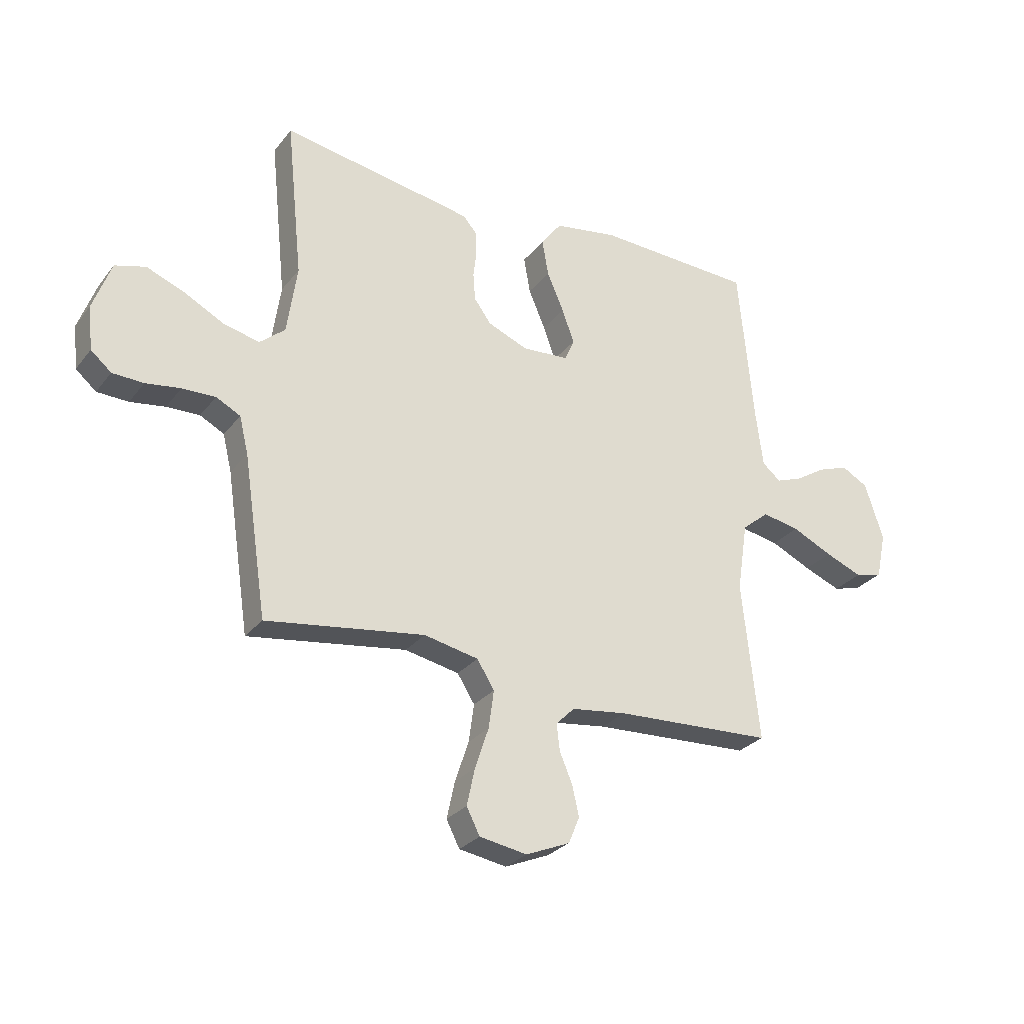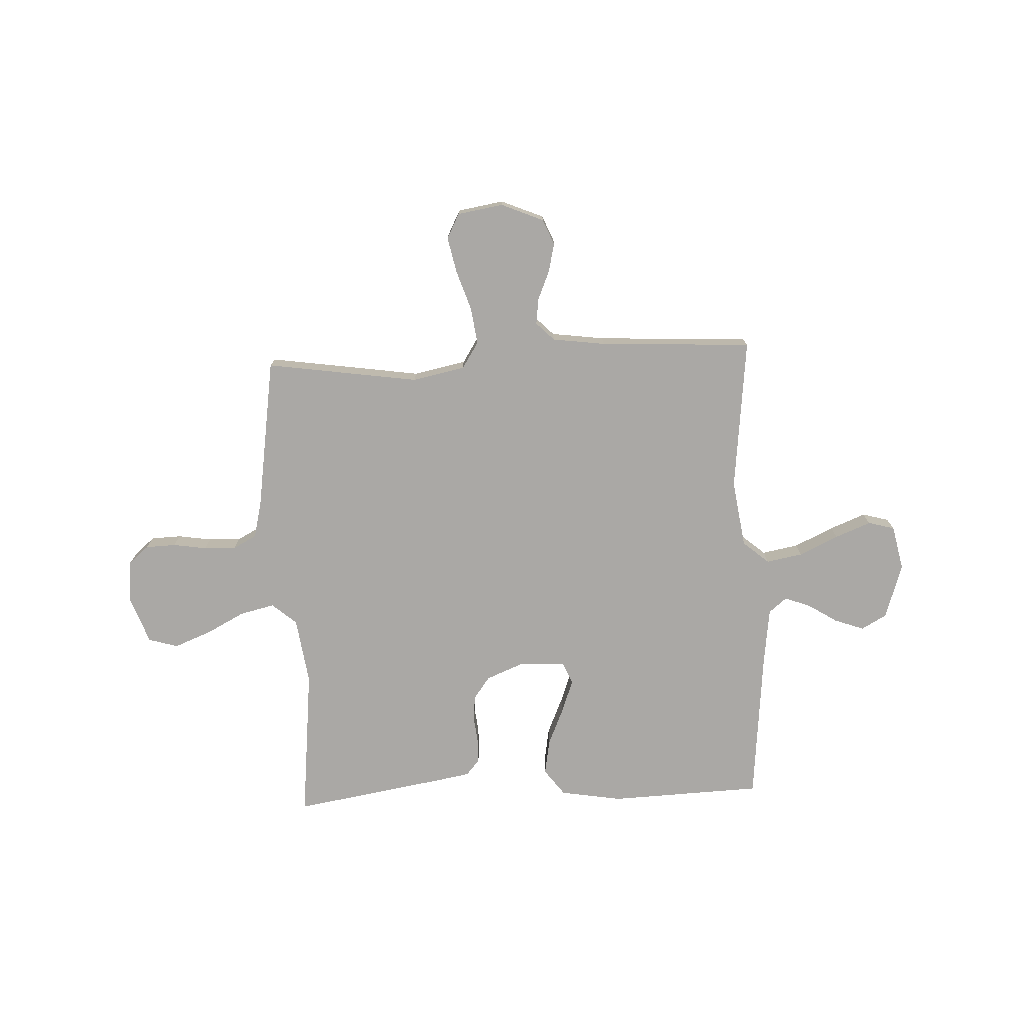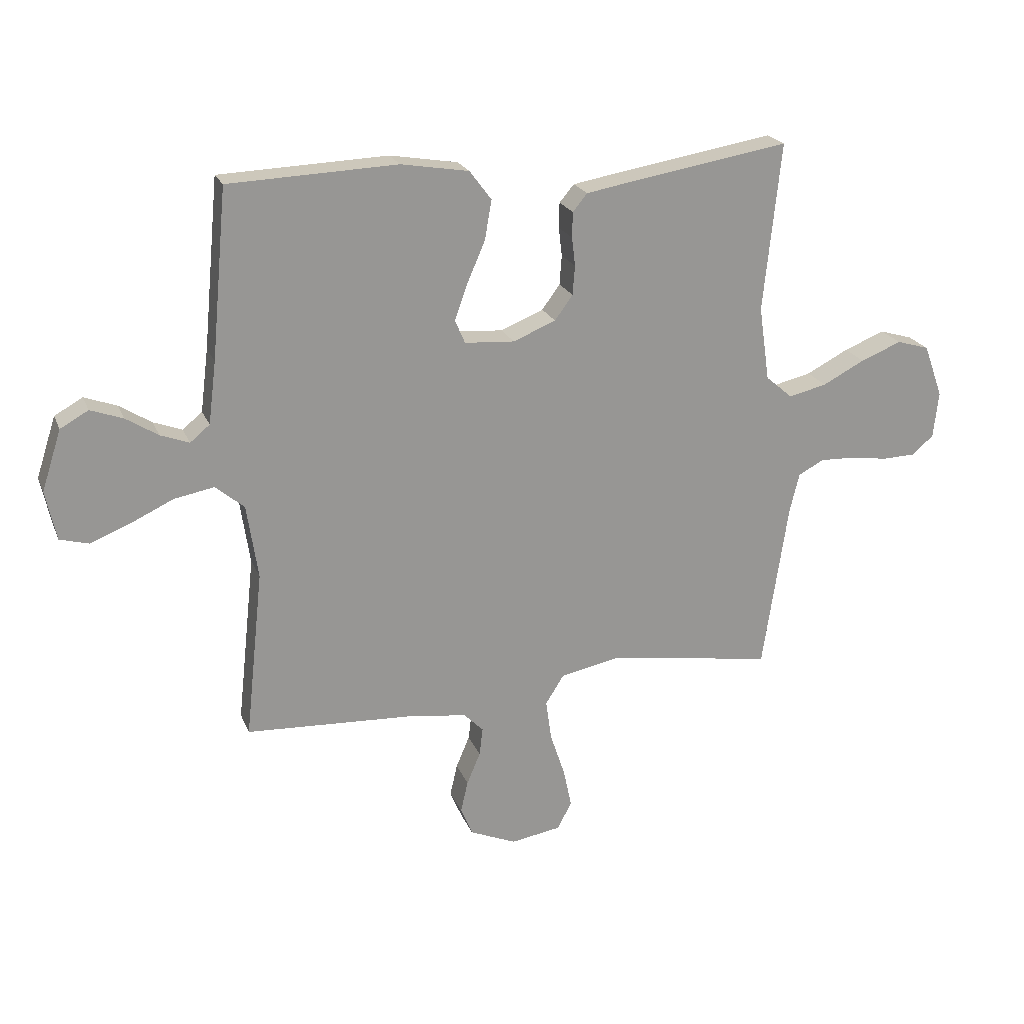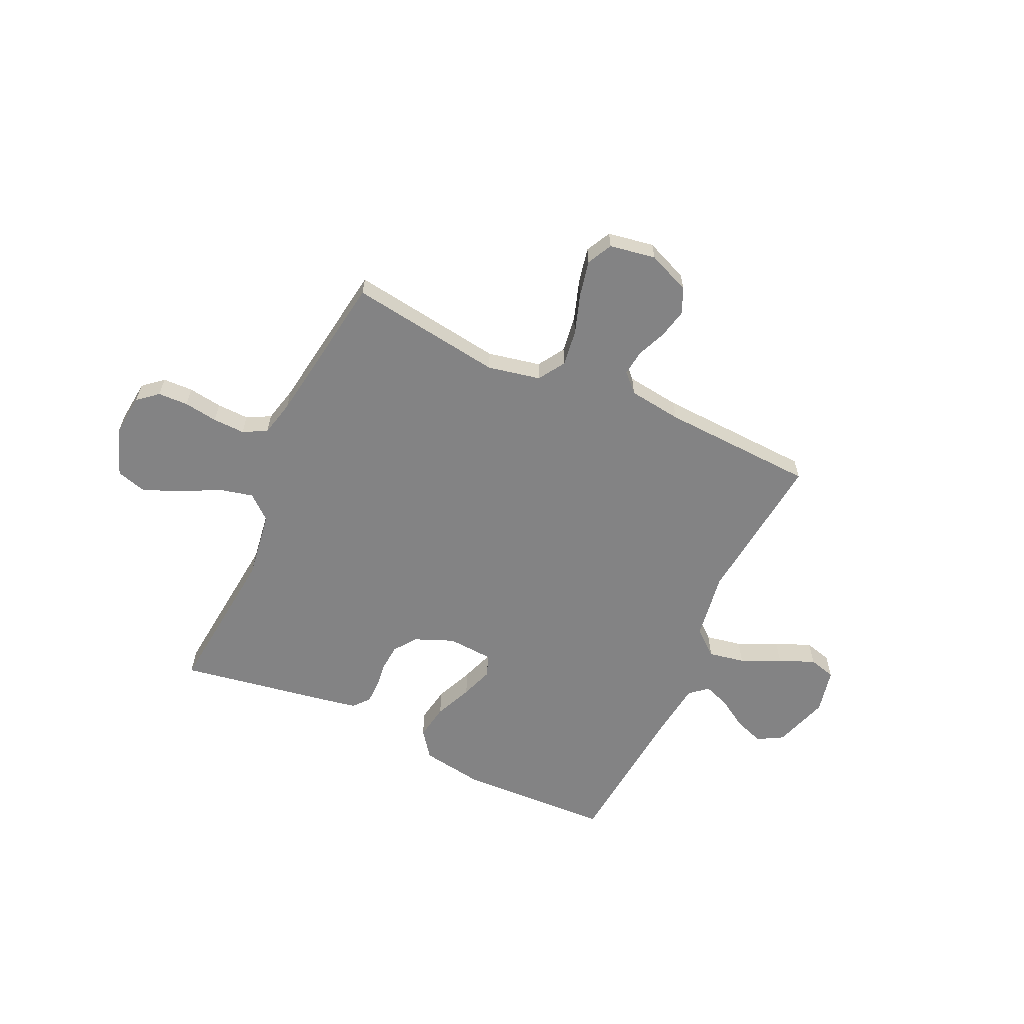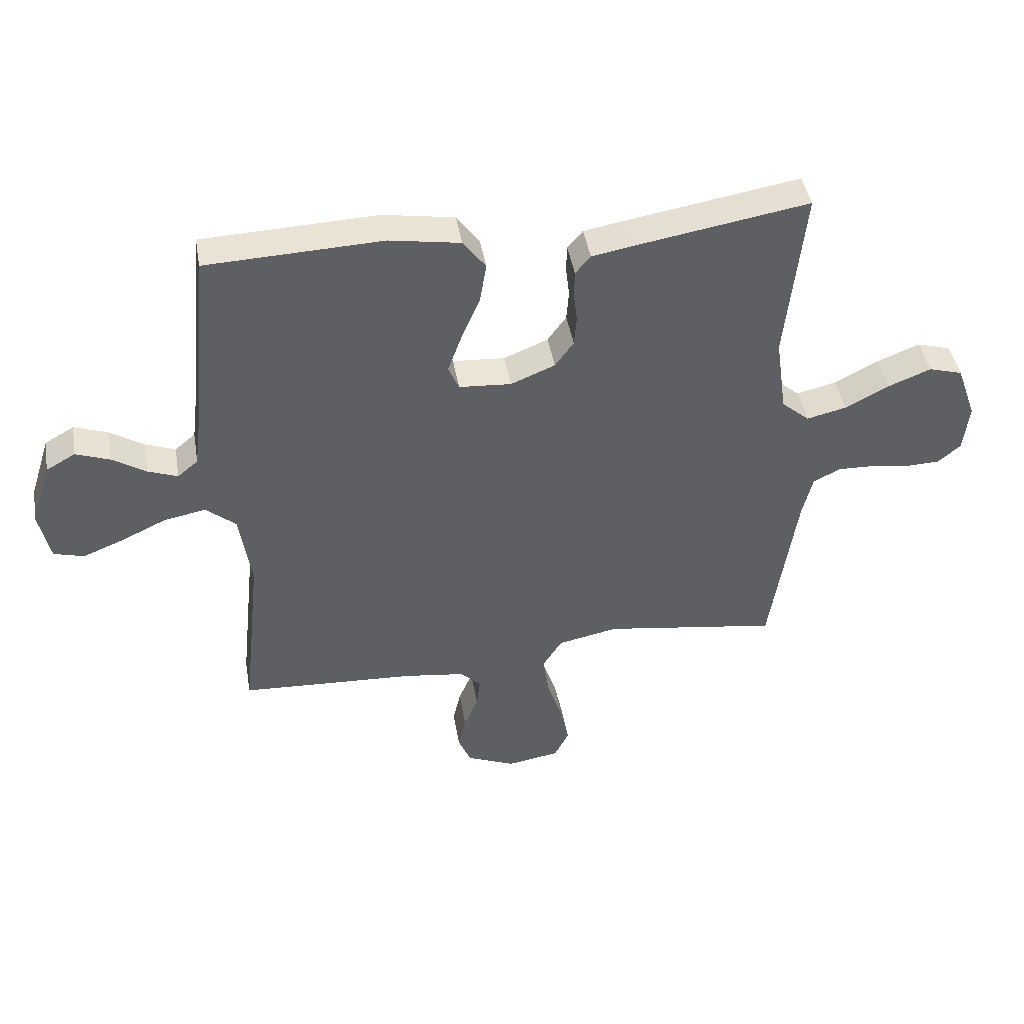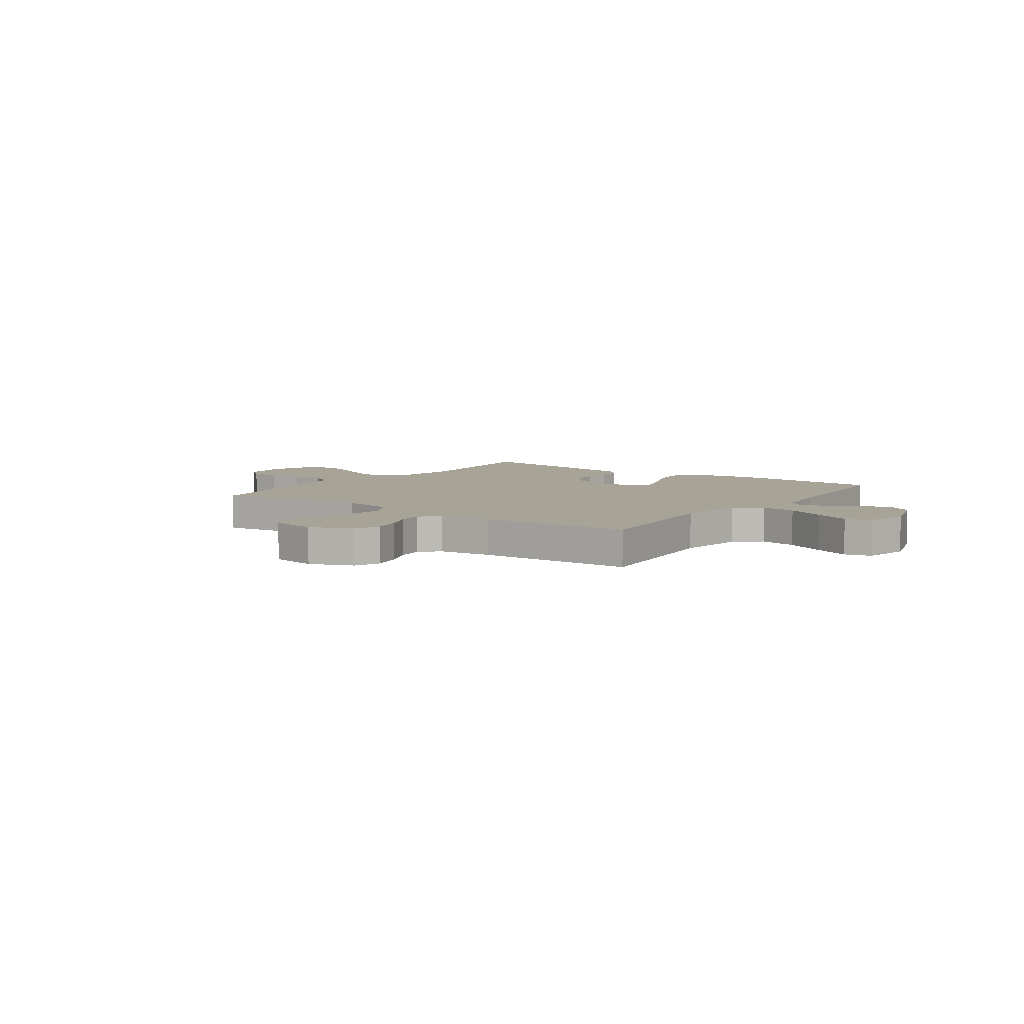
<metadata>
{"format":"obj","ext":"obj","renderer":"f3d","projection":"perspective","resolution":1024,"background":"white","views":[{"elev":-28.2,"azim":150.0,"up":"+Z"},{"elev":-75.2,"azim":-177.5,"up":"+Y"},{"elev":21.5,"azim":-18.0,"up":"+Z"},{"elev":-61.2,"azim":155.3,"up":"+Y"},{"elev":43.5,"azim":-9.7,"up":"+Z"},{"elev":6.7,"azim":-144.0,"up":"+Y"}]}
</metadata>
<code>
v -0.5 0.07 -0.5
v -0.468 0.07 -0.2
v -0.488 0.07 -0.068
v -0.539 0.07 -0.025
v -0.61 0.07 -0.038
v -0.687 0.07 -0.074
v -0.757 0.07 -0.102
v -0.809 0.07 -0.088
v -0.828 0.07 0
v -0.793 0.07 0.108
v -0.743 0.07 0.136
v -0.685 0.07 0.115
v -0.628 0.07 0.079
v -0.577 0.07 0.06
v -0.542 0.07 0.089
v -0.528 0.07 0.2
v -0.5 0.07 0.5
v -0.2 0.07 0.512
v -0.079 0.07 0.492
v -0.04 0.07 0.44
v -0.052 0.07 0.37
v -0.084 0.07 0.296
v -0.107 0.07 0.232
v -0.089 0.07 0.19
v 0 0.07 0.184
v 0.076 0.07 0.215
v 0.108 0.07 0.259
v 0.112 0.07 0.311
v 0.106 0.07 0.362
v 0.107 0.07 0.407
v 0.133 0.07 0.438
v 0.2 0.07 0.45
v 0.5 0.07 0.5
v 0.469 0.07 0.2
v 0.488 0.07 0.068
v 0.536 0.07 0.027
v 0.604 0.07 0.043
v 0.679 0.07 0.082
v 0.752 0.07 0.111
v 0.81 0.07 0.094
v 0.844 0.07 0
v 0.835 0.07 -0.083
v 0.796 0.07 -0.116
v 0.737 0.07 -0.118
v 0.671 0.07 -0.108
v 0.608 0.07 -0.106
v 0.562 0.07 -0.13
v 0.545 0.07 -0.2
v 0.5 0.07 -0.5
v 0.2 0.07 -0.456
v 0.097 0.07 -0.477
v 0.064 0.07 -0.529
v 0.074 0.07 -0.601
v 0.1 0.07 -0.679
v 0.115 0.07 -0.749
v 0.09 0.07 -0.798
v 0 0.07 -0.813
v -0.083 0.07 -0.778
v -0.104 0.07 -0.728
v -0.091 0.07 -0.671
v -0.067 0.07 -0.614
v -0.061 0.07 -0.564
v -0.096 0.07 -0.529
v -0.2 0.07 -0.515
v -0.5 0 -0.5
v -0.468 0 -0.2
v -0.488 0 -0.068
v -0.539 0 -0.025
v -0.61 0 -0.038
v -0.687 0 -0.074
v -0.757 0 -0.102
v -0.809 0 -0.088
v -0.828 0 0
v -0.793 0 0.108
v -0.743 0 0.136
v -0.685 0 0.115
v -0.628 0 0.079
v -0.577 0 0.06
v -0.542 0 0.089
v -0.528 0 0.2
v -0.5 0 0.5
v -0.2 0 0.512
v -0.079 0 0.492
v -0.04 0 0.44
v -0.052 0 0.37
v -0.084 0 0.296
v -0.107 0 0.232
v -0.089 0 0.19
v 0 0 0.184
v 0.076 0 0.215
v 0.108 0 0.259
v 0.112 0 0.311
v 0.106 0 0.362
v 0.107 0 0.407
v 0.133 0 0.438
v 0.2 0 0.45
v 0.5 0 0.5
v 0.469 0 0.2
v 0.488 0 0.068
v 0.536 0 0.027
v 0.604 0 0.043
v 0.679 0 0.082
v 0.752 0 0.111
v 0.81 0 0.094
v 0.844 0 0
v 0.835 0 -0.083
v 0.796 0 -0.116
v 0.737 0 -0.118
v 0.671 0 -0.108
v 0.608 0 -0.106
v 0.562 0 -0.13
v 0.545 0 -0.2
v 0.5 0 -0.5
v 0.2 0 -0.456
v 0.097 0 -0.477
v 0.064 0 -0.529
v 0.074 0 -0.601
v 0.1 0 -0.679
v 0.115 0 -0.749
v 0.09 0 -0.798
v 0 0 -0.813
v -0.083 0 -0.778
v -0.104 0 -0.728
v -0.091 0 -0.671
v -0.067 0 -0.614
v -0.061 0 -0.564
v -0.096 0 -0.529
v -0.2 0 -0.515
f 58 59 60 61
f 58 61 62
f 57 58 62
f 56 57 62
f 53 54 55 56
f 52 53 56 62
f 51 52 62 63
f 48 49 50
f 47 48 50 51
f 42 43 44 45
f 42 45 46
f 41 42 46
f 40 41 46
f 37 38 39 40
f 37 40 46 47
f 31 32 33 34
f 31 34 35
f 28 29 30 31
f 27 28 31 35
f 26 27 35 36
f 19 20 21 22
f 19 22 23
f 16 17 18 19
f 15 16 19 23
f 14 15 23 24
f 10 11 12 13
f 10 13 14
f 9 10 14
f 8 9 14
f 5 6 7 8
f 5 8 14 24
f 64 1 2
f 64 2 3
f 63 64 3
f 51 63 3
f 36 37 47 51
f 25 26 36 51
f 25 51 3 4
f 4 5 24 25
f 125 124 123 122
f 126 125 122
f 126 122 121
f 126 121 120
f 120 119 118 117
f 126 120 117 116
f 127 126 116 115
f 114 113 112
f 115 114 112 111
f 109 108 107 106
f 110 109 106
f 110 106 105
f 110 105 104
f 104 103 102 101
f 111 110 104 101
f 98 97 96 95
f 99 98 95
f 95 94 93 92
f 99 95 92 91
f 100 99 91 90
f 86 85 84 83
f 87 86 83
f 83 82 81 80
f 87 83 80 79
f 88 87 79 78
f 77 76 75 74
f 78 77 74
f 78 74 73
f 78 73 72
f 72 71 70 69
f 88 78 72 69
f 66 65 128
f 67 66 128
f 67 128 127
f 67 127 115
f 115 111 101 100
f 115 100 90 89
f 68 67 115 89
f 89 88 69 68
f 1 65 66 2
f 2 66 67 3
f 3 67 68 4
f 4 68 69 5
f 5 69 70 6
f 6 70 71 7
f 7 71 72 8
f 8 72 73 9
f 9 73 74 10
f 10 74 75 11
f 11 75 76 12
f 12 76 77 13
f 13 77 78 14
f 14 78 79 15
f 15 79 80 16
f 16 80 81 17
f 17 81 82 18
f 18 82 83 19
f 19 83 84 20
f 20 84 85 21
f 21 85 86 22
f 22 86 87 23
f 23 87 88 24
f 24 88 89 25
f 25 89 90 26
f 26 90 91 27
f 27 91 92 28
f 28 92 93 29
f 29 93 94 30
f 30 94 95 31
f 31 95 96 32
f 32 96 97 33
f 33 97 98 34
f 34 98 99 35
f 35 99 100 36
f 36 100 101 37
f 37 101 102 38
f 38 102 103 39
f 39 103 104 40
f 40 104 105 41
f 41 105 106 42
f 42 106 107 43
f 43 107 108 44
f 44 108 109 45
f 45 109 110 46
f 46 110 111 47
f 47 111 112 48
f 48 112 113 49
f 49 113 114 50
f 50 114 115 51
f 51 115 116 52
f 52 116 117 53
f 53 117 118 54
f 54 118 119 55
f 55 119 120 56
f 56 120 121 57
f 57 121 122 58
f 58 122 123 59
f 59 123 124 60
f 60 124 125 61
f 61 125 126 62
f 62 126 127 63
f 63 127 128 64
f 64 128 65 1

</code>
